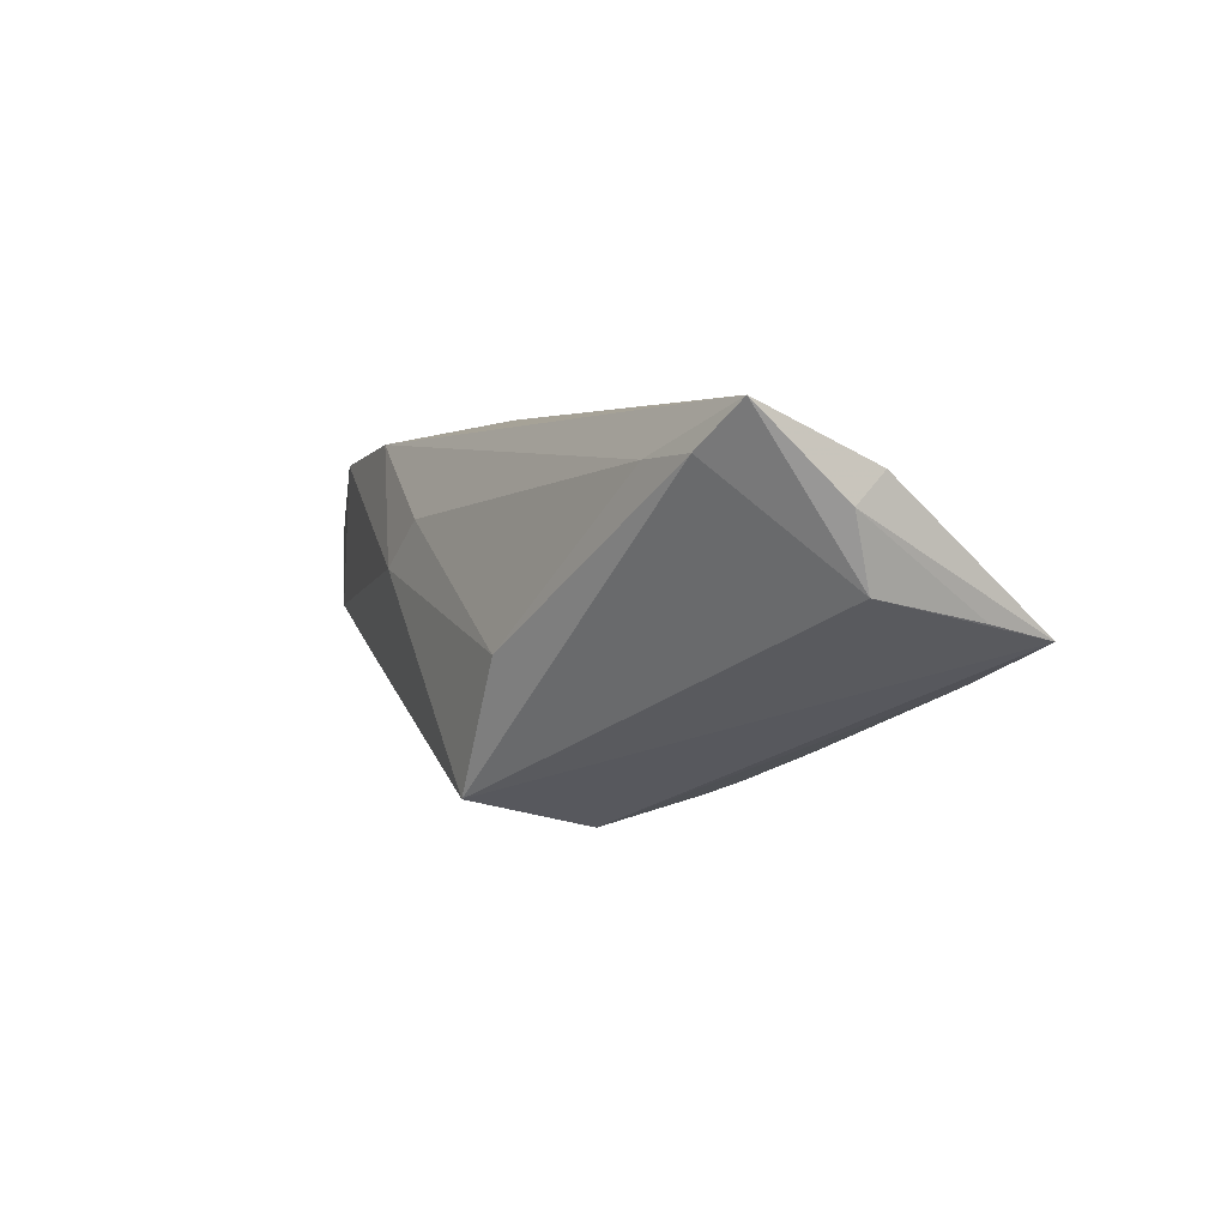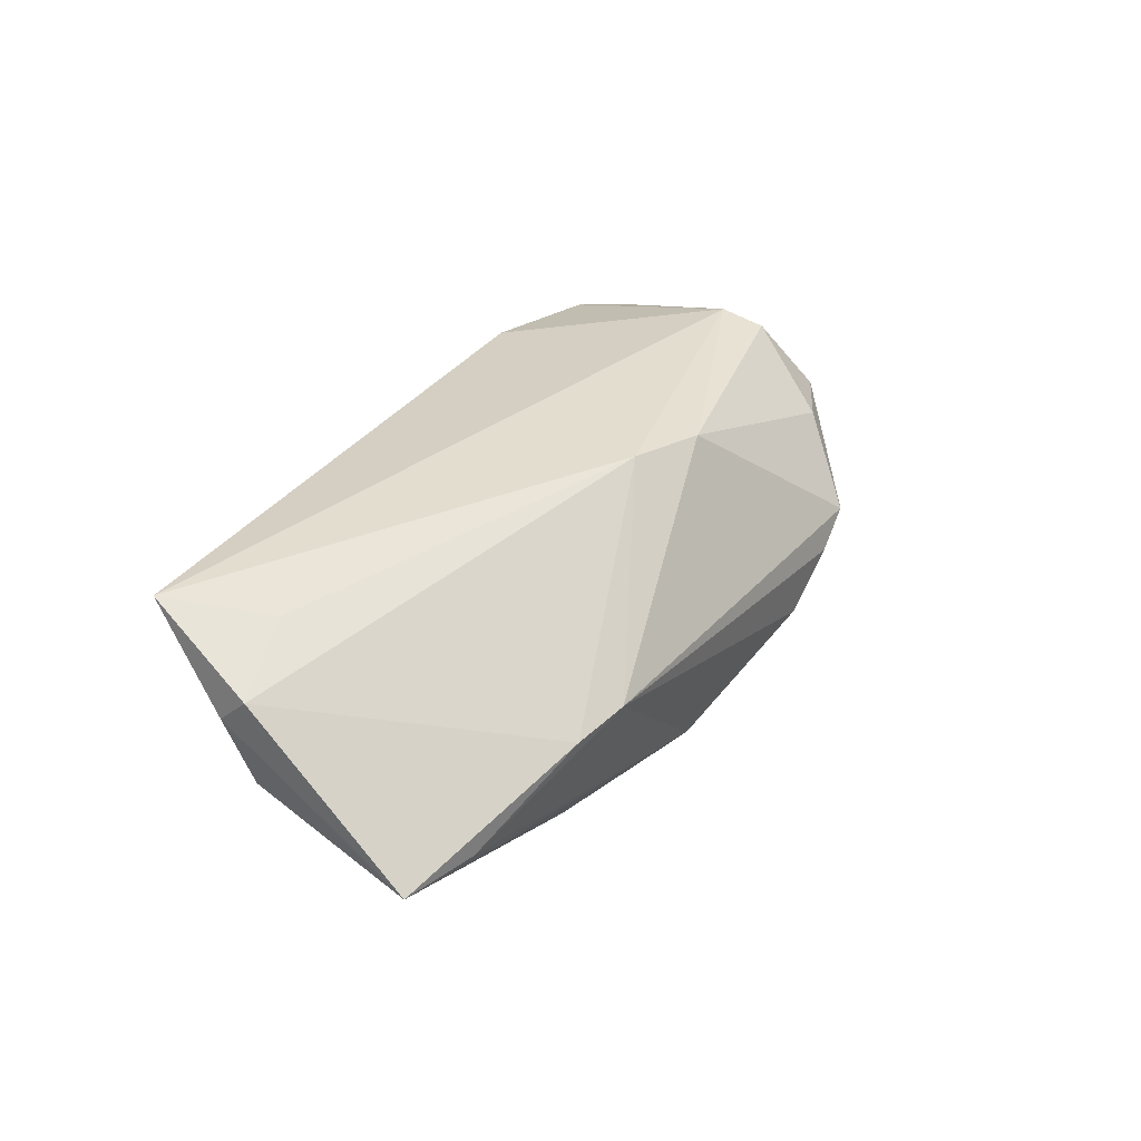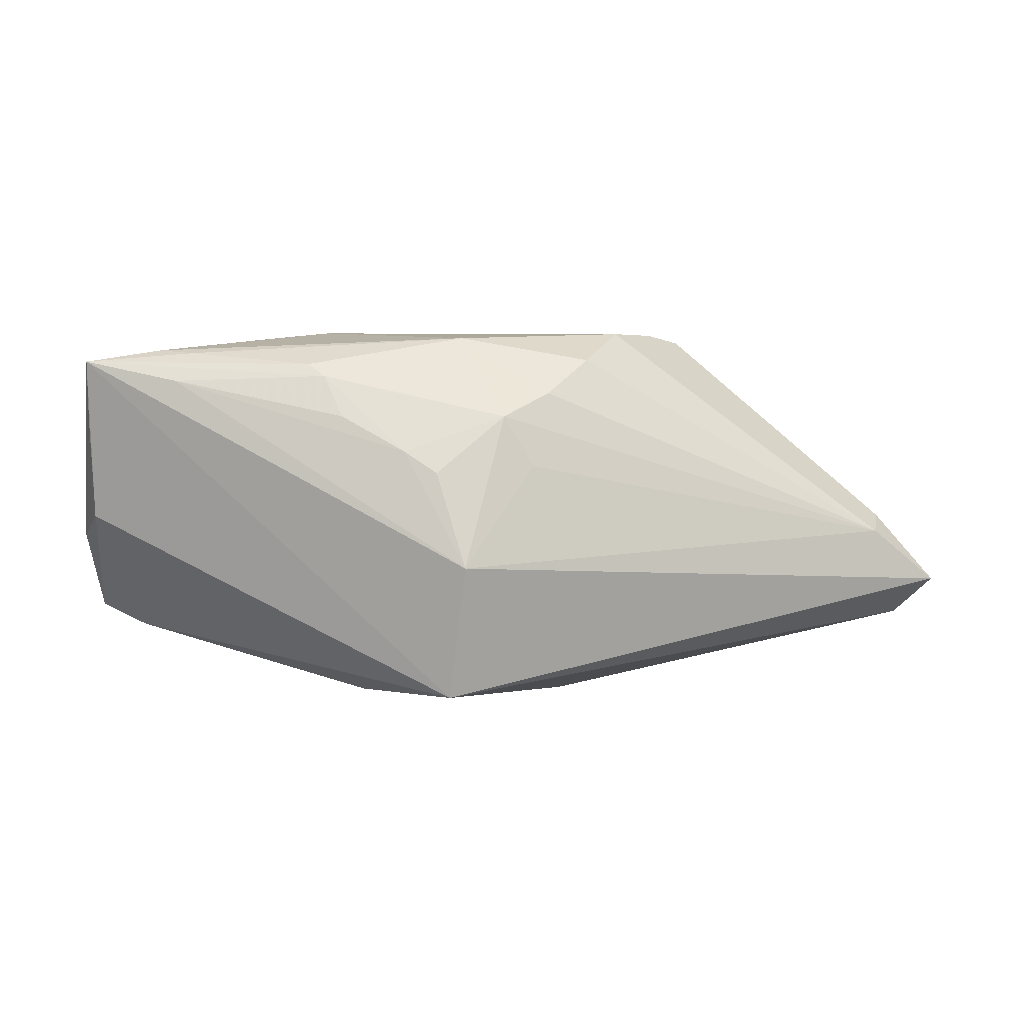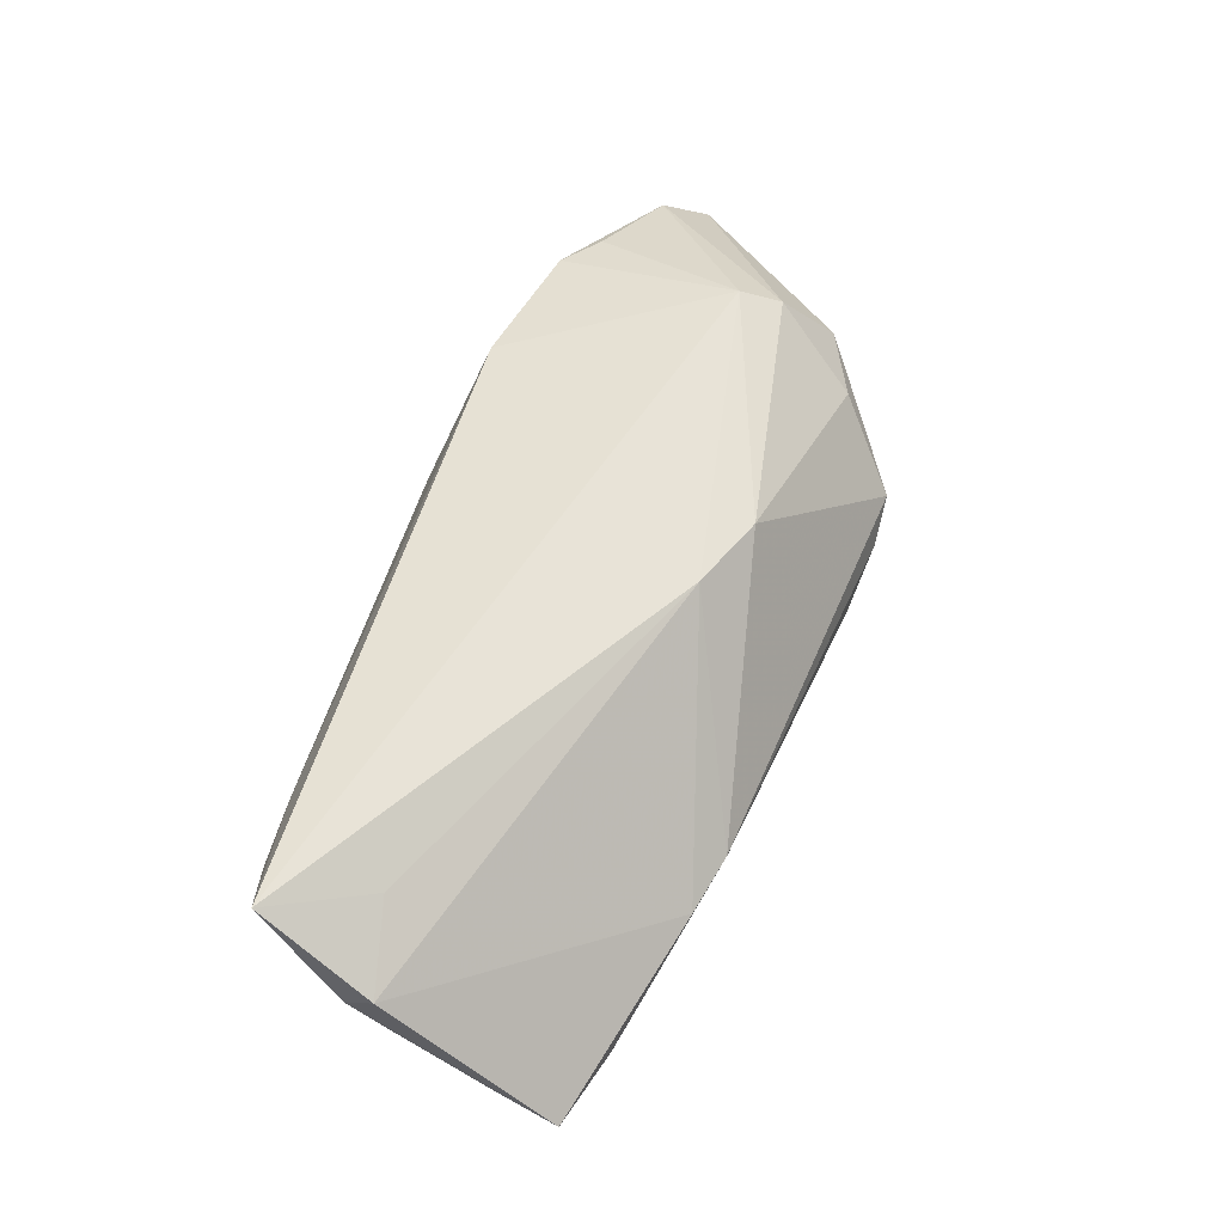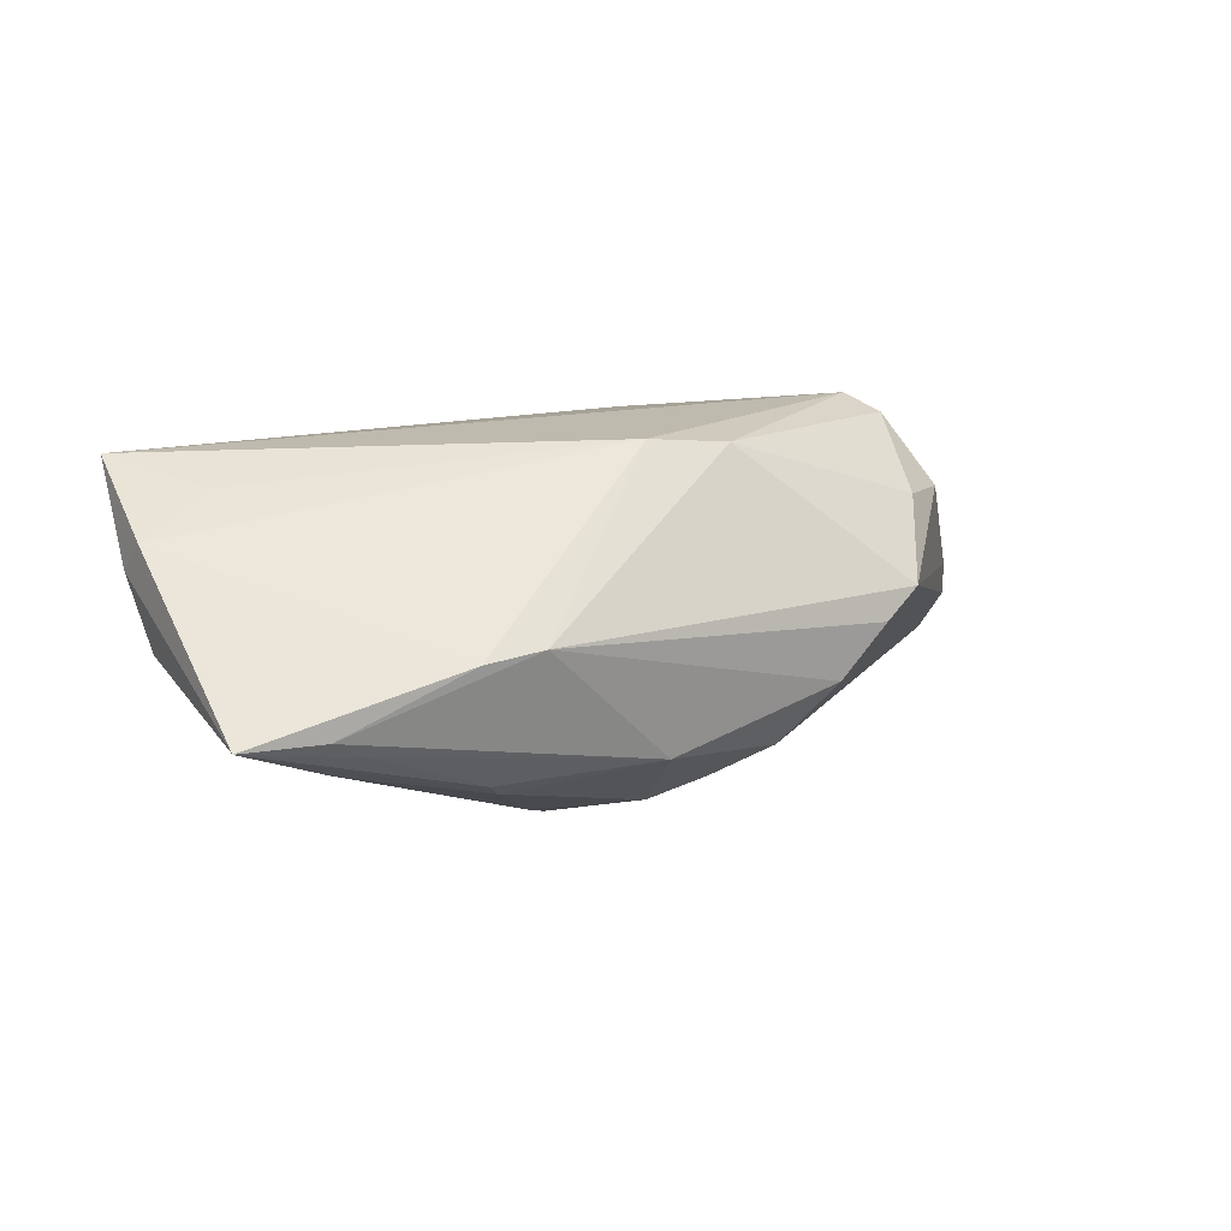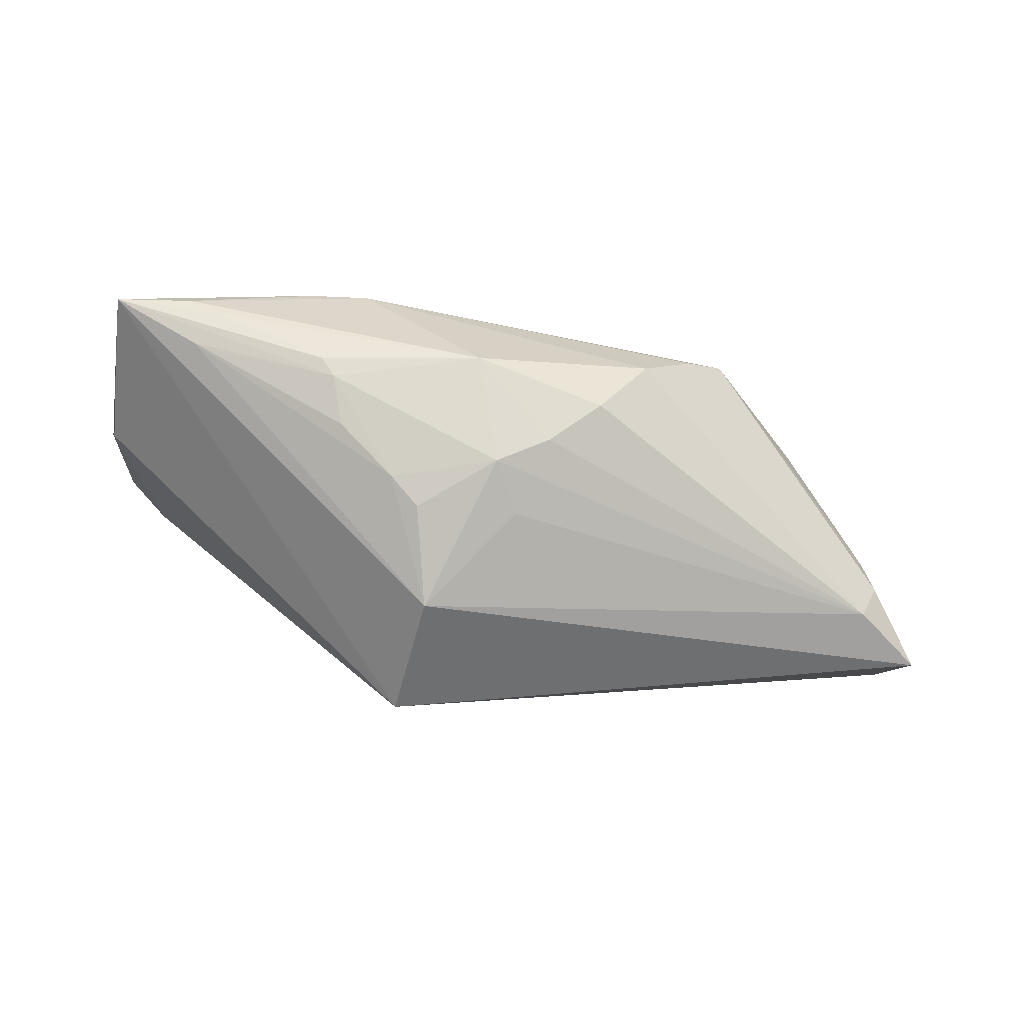
<metadata>
{"format":"obj","ext":"obj","renderer":"f3d","projection":"perspective","resolution":1024,"background":"white","views":[{"elev":3.4,"azim":64.4,"up":"+Z"},{"elev":34.9,"azim":125.4,"up":"+Z"},{"elev":0.3,"azim":169.7,"up":"+Y"},{"elev":61.7,"azim":114.4,"up":"+Z"},{"elev":15.5,"azim":145.9,"up":"+Z"},{"elev":-71.6,"azim":169.5,"up":"+Z"}]}
</metadata>
<code>
v 0.02465 0.02456 0.00596
v -0.05739 -0.009184 -0.00794
v -0.03703 -0.01807 0.01564
v -0.03384 0.005833 0.02111
v 0.008402 0.02284 -0.009211
v -0.005258 0.01436 0.02197
v -0.04906 0.001293 -0.0005433
v -0.03817 0.01109 0.0126
v 0.04949 -0.0158 0.01778
v 0.004227 0.01225 -0.0178
v -0.01354 0.02418 -0.00406
v 0.01134 -0.02334 -0.01859
v -0.04946 -0.01556 0.009493
v 0.01004 -0.006886 -0.02293
v 0.0005999 0.005919 -0.01859
v -0.0197 0.02456 0.001866
v 0.004125 0.01193 0.02293
v -0.05455 -0.01399 -0.001432
v 0.04174 -0.01711 0.01722
v 0.05681 0.01979 -0.0001993
v -0.05056 -0.000404 -0.004916
v 0.02052 -0.02356 -0.002566
v 0.05658 0.01231 0.00168
v -0.02454 0.02385 0.005158
v 0.04304 0.02089 -0.002833
v -0.0156 -0.02202 0.01942
v -0.001652 -0.02361 0.01096
v 0.02653 0.01756 -0.011
v -0.007924 0.02003 -0.01141
v -0.04865 -0.002545 -0.009587
v -0.007788 -0.02456 0.005291
v 0.04728 0.02137 -0.0005039
v -0.001985 0.01541 -0.01527
v 0.05585 -0.0005172 0.004411
v 0.01314 0.004978 -0.01954
v 0.03453 -0.01947 0.006053
v -0.0315 -0.02094 0.01702
v -0.05583 -0.01194 0.002193
v 0.03183 0.0237 0.005295
v 0.02845 0.01918 -0.009349
v 0.04298 0.01676 -0.006256
v 0.02451 0.01226 -0.01394
v -0.03194 0.001195 0.02293
v 0.0454 0.01709 -0.005364
v -0.0304 0.01589 0.01344
v 0.05719 0.0003824 0.01634
v 0.05525 -0.01322 0.02293
v 0.01698 0.007713 -0.01771
v 0.05739 -0.003156 0.01284
v 0.04766 -0.002945 0.02013
f 14 12 2
f 12 14 20
f 49 47 34
f 12 20 34
f 46 47 49
f 49 20 46
f 12 22 31
f 36 22 12
f 26 31 27
f 27 31 22
f 38 13 4
f 37 31 26
f 2 38 7
f 23 20 49
f 49 34 23
f 23 34 20
f 10 33 5
f 5 28 10
f 14 15 10
f 40 28 5
f 20 28 40
f 14 10 35
f 13 38 18
f 12 31 18
f 18 37 13
f 31 37 18
f 18 38 2
f 2 12 18
f 19 27 22
f 19 47 26
f 26 27 19
f 24 7 8
f 8 7 38
f 8 38 4
f 4 13 43
f 43 37 26
f 26 47 43
f 5 33 29
f 29 11 5
f 11 29 30
f 24 16 30
f 30 16 11
f 30 29 33
f 33 10 30
f 30 10 15
f 30 14 2
f 30 15 14
f 25 32 20
f 20 40 25
f 5 32 25
f 25 40 5
f 44 28 20
f 44 20 14
f 48 10 28
f 48 35 10
f 14 35 48
f 48 44 14
f 47 46 50
f 22 36 9
f 9 19 22
f 47 19 9
f 9 34 47
f 9 36 12
f 12 34 9
f 13 37 3
f 3 43 13
f 37 43 3
f 21 7 24
f 24 30 21
f 2 7 21
f 21 30 2
f 42 48 28
f 44 48 42
f 45 8 4
f 24 8 45
f 24 45 6
f 6 45 4
f 4 43 6
f 28 44 41
f 41 42 28
f 44 42 41
f 24 6 1
f 1 16 24
f 11 16 1
f 1 32 5
f 5 11 1
f 20 32 39
f 32 1 39
f 39 46 20
f 17 1 6
f 17 39 1
f 46 39 17
f 17 50 46
f 47 50 17
f 17 43 47
f 17 6 43

</code>
